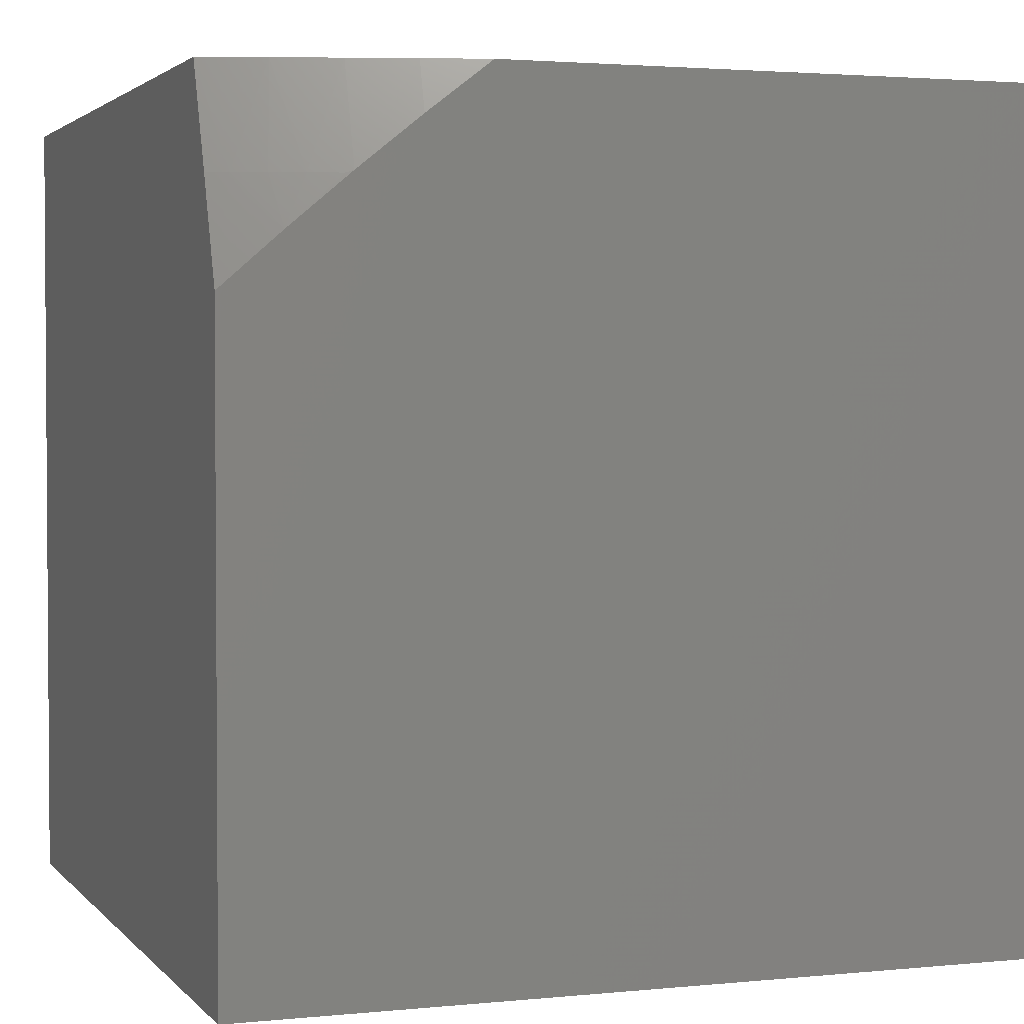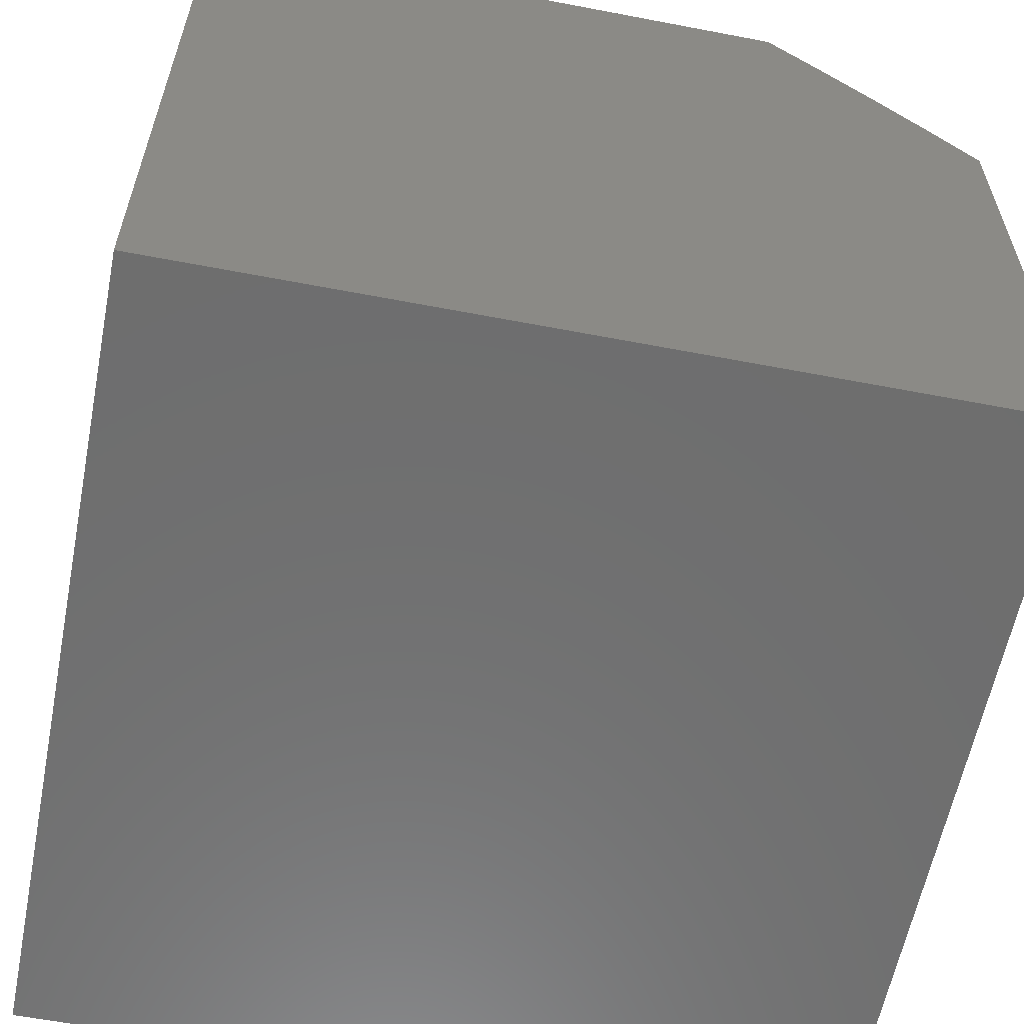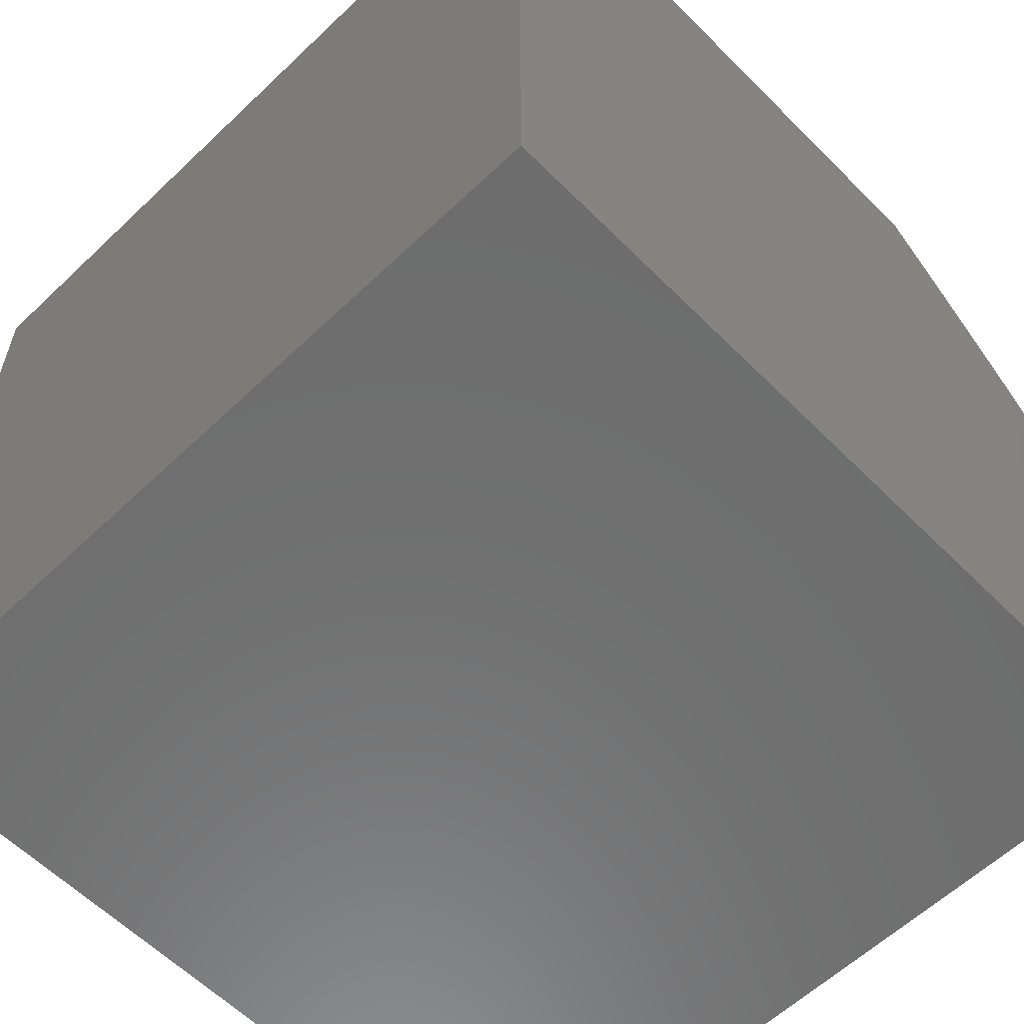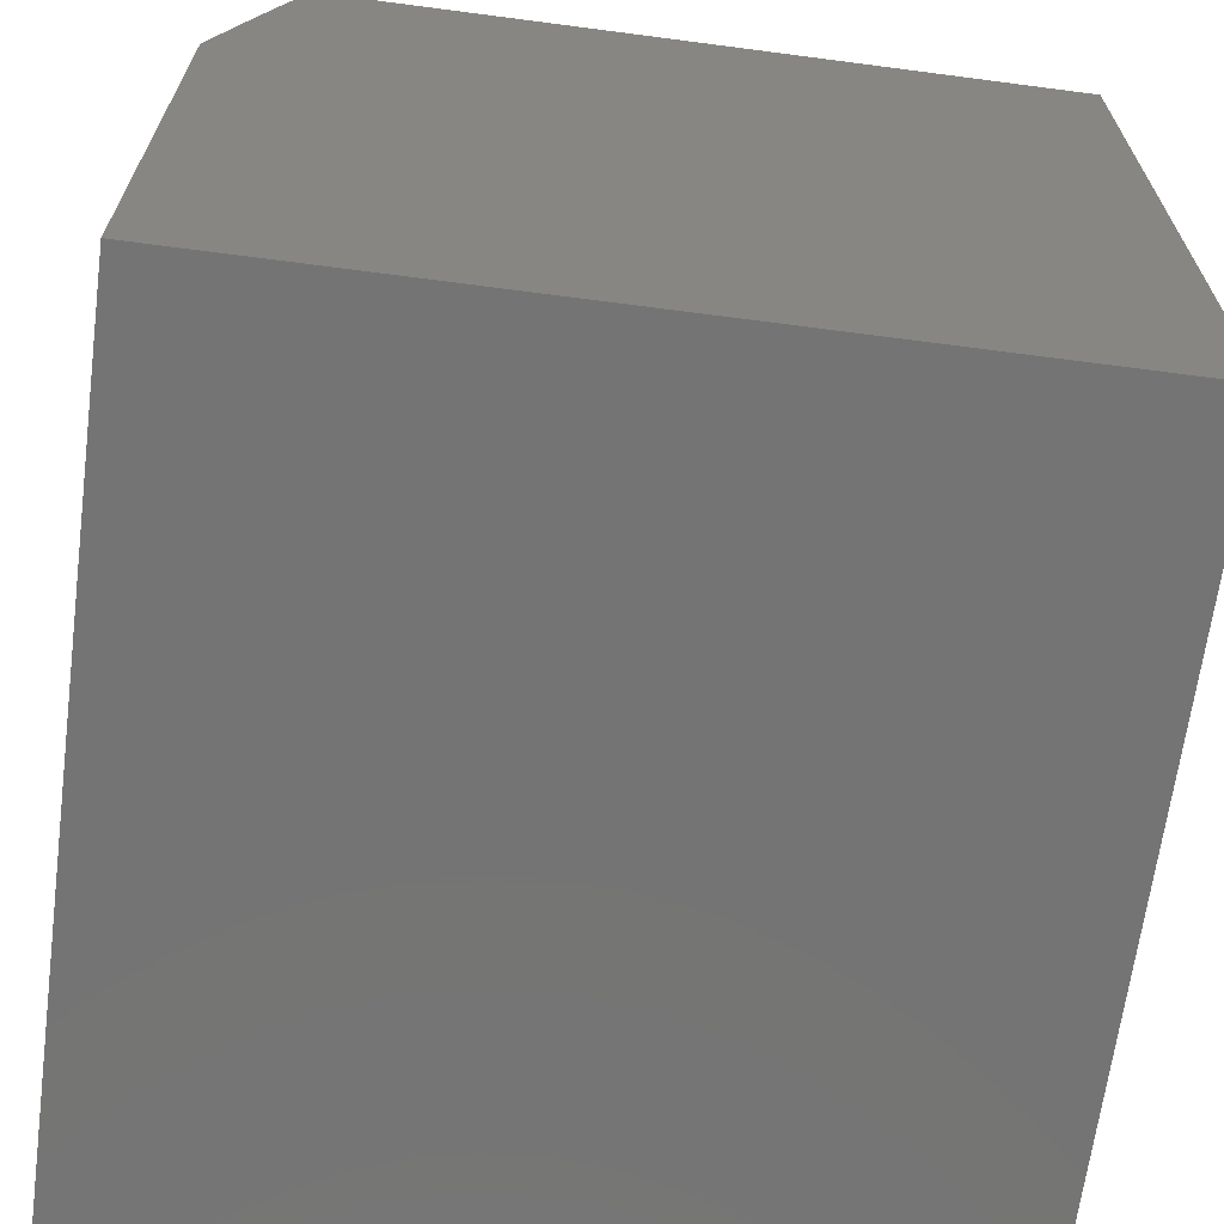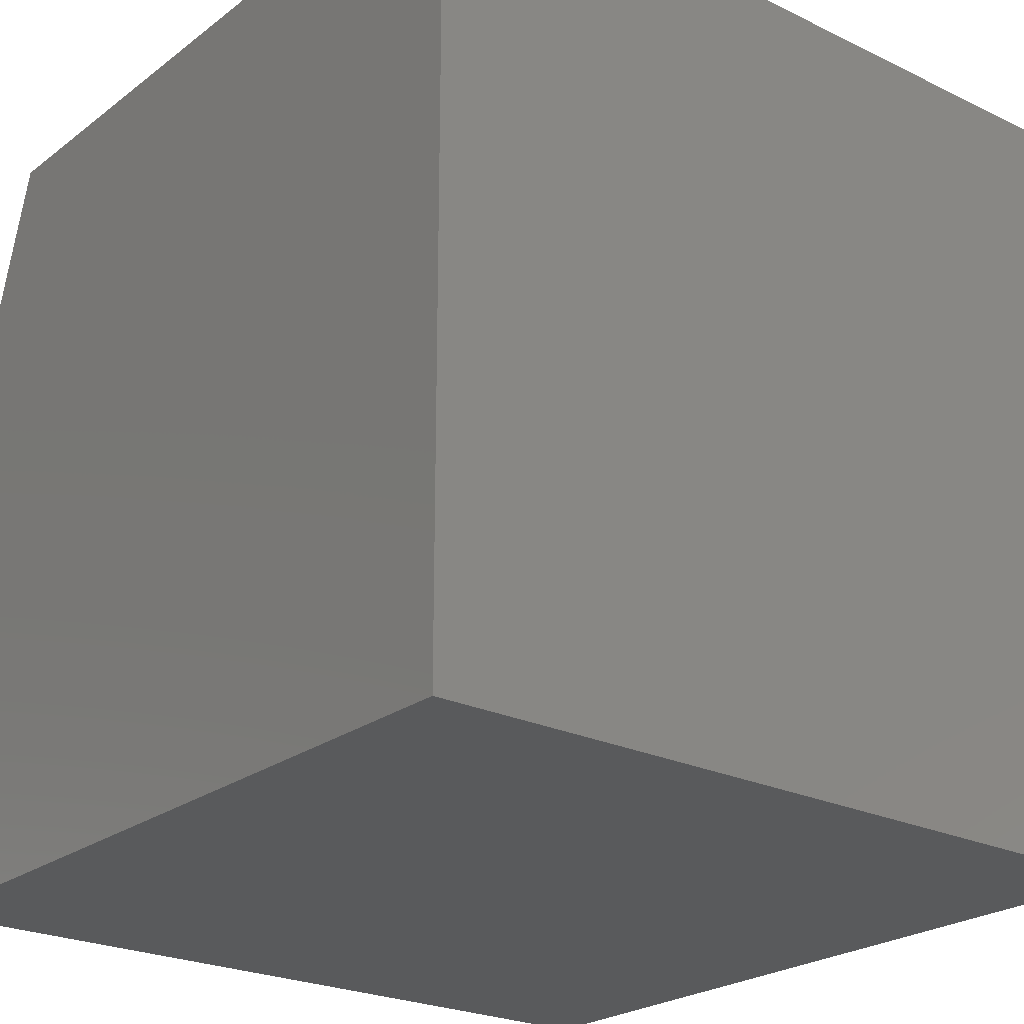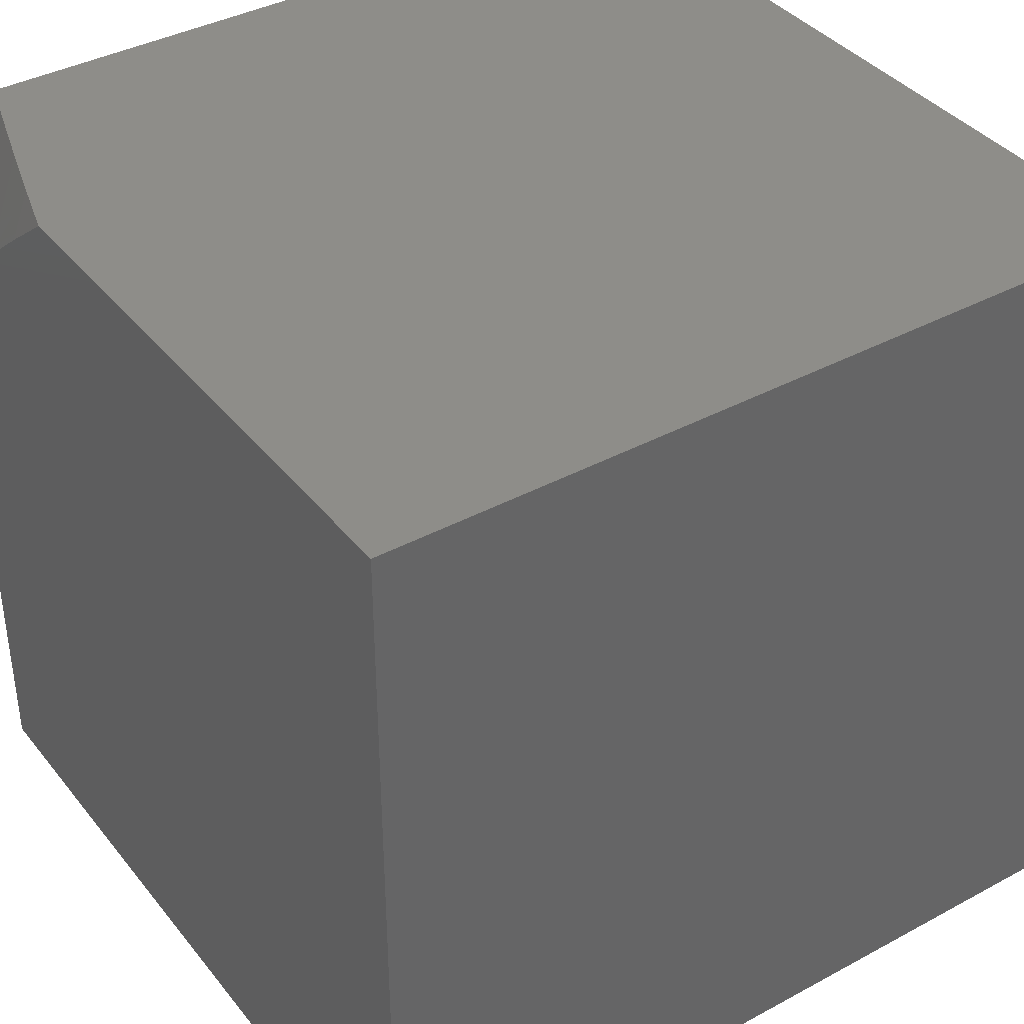
<metadata>
{"format":"stl","ext":"stl","renderer":"f3d","projection":"perspective","resolution":1024,"background":"white","views":[{"elev":2.5,"azim":-109.7,"up":"+Z"},{"elev":-60.1,"azim":-101.1,"up":"+Y"},{"elev":-59.4,"azim":-135.7,"up":"+Y"},{"elev":-66.5,"azim":-7.5,"up":"+Y"},{"elev":-23.8,"azim":51.1,"up":"+Y"},{"elev":38.7,"azim":-34.2,"up":"+Z"}]}
</metadata>
<code>
# stl→obj: 21 verts, 38 faces
v -10 2.698 4
v -9.978 2.774 4
v -10 2.776 3.941
v -10 2.852 3.88
v -9.956 2.849 4
v -9.998 2.861 3.877
v -9.987 2.899 3.877
v -10 2.927 3.817
v -9.975 2.937 3.877
v -9.963 2.975 3.877
v -9.933 2.925 4
v -9.91 3 4
v -9.956 3 3.877
v -10 3 3.753
v -9 3 4
v -9 3 3
v -10 3 3
v -9 2 4
v -10 2 4
v -9 2 3
v -10 2 3
f 1 2 3
f 3 2 4
f 4 2 5
f 4 5 6
f 6 5 7
f 6 7 8
f 8 7 9
f 8 9 10
f 10 9 11
f 10 11 12
f 5 11 7
f 7 11 9
f 12 13 10
f 10 13 14
f 10 14 8
f 8 4 6
f 13 15 14
f 14 15 16
f 14 16 17
f 13 12 15
f 12 11 15
f 15 11 5
f 15 5 2
f 2 1 15
f 15 1 18
f 18 1 19
f 20 21 16
f 16 21 17
f 19 21 18
f 18 21 20
f 19 1 21
f 21 1 3
f 21 3 4
f 4 8 21
f 21 8 17
f 17 8 14
f 18 20 15
f 15 20 16

</code>
